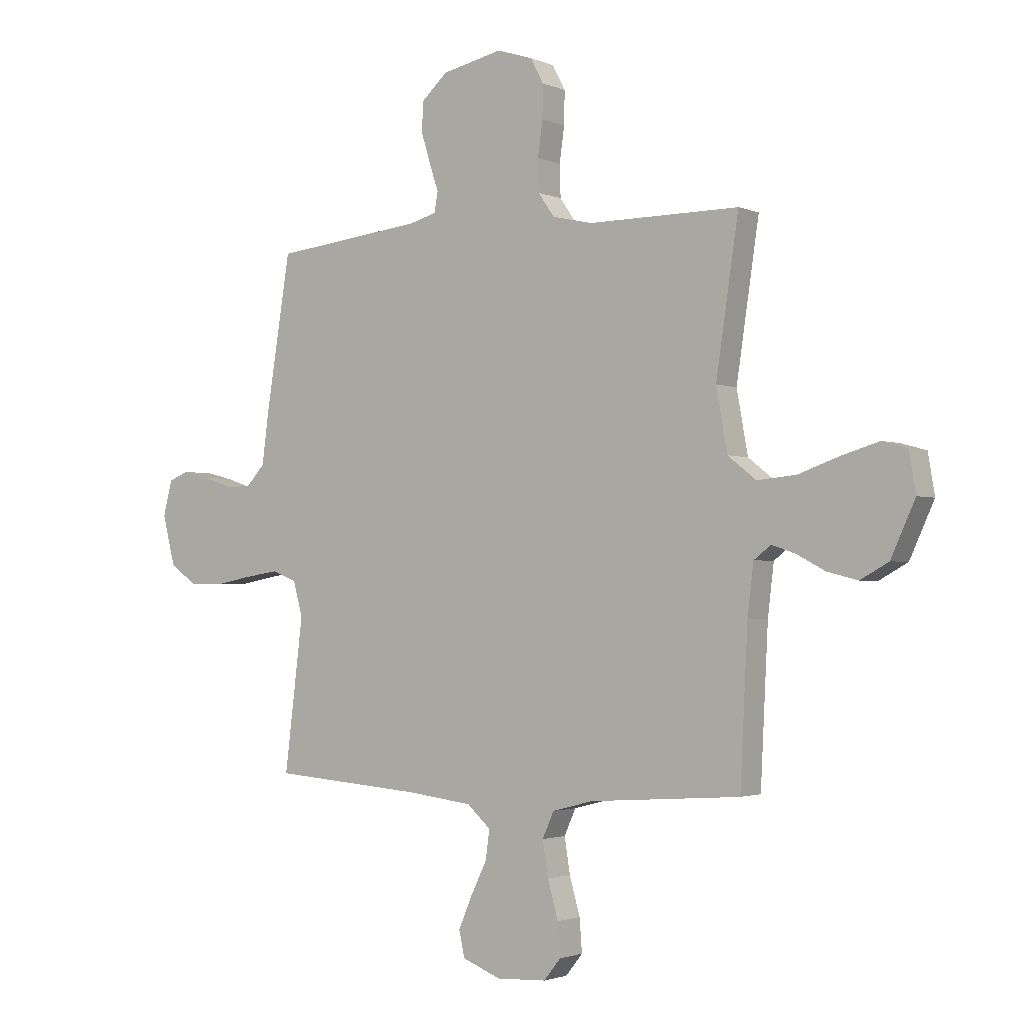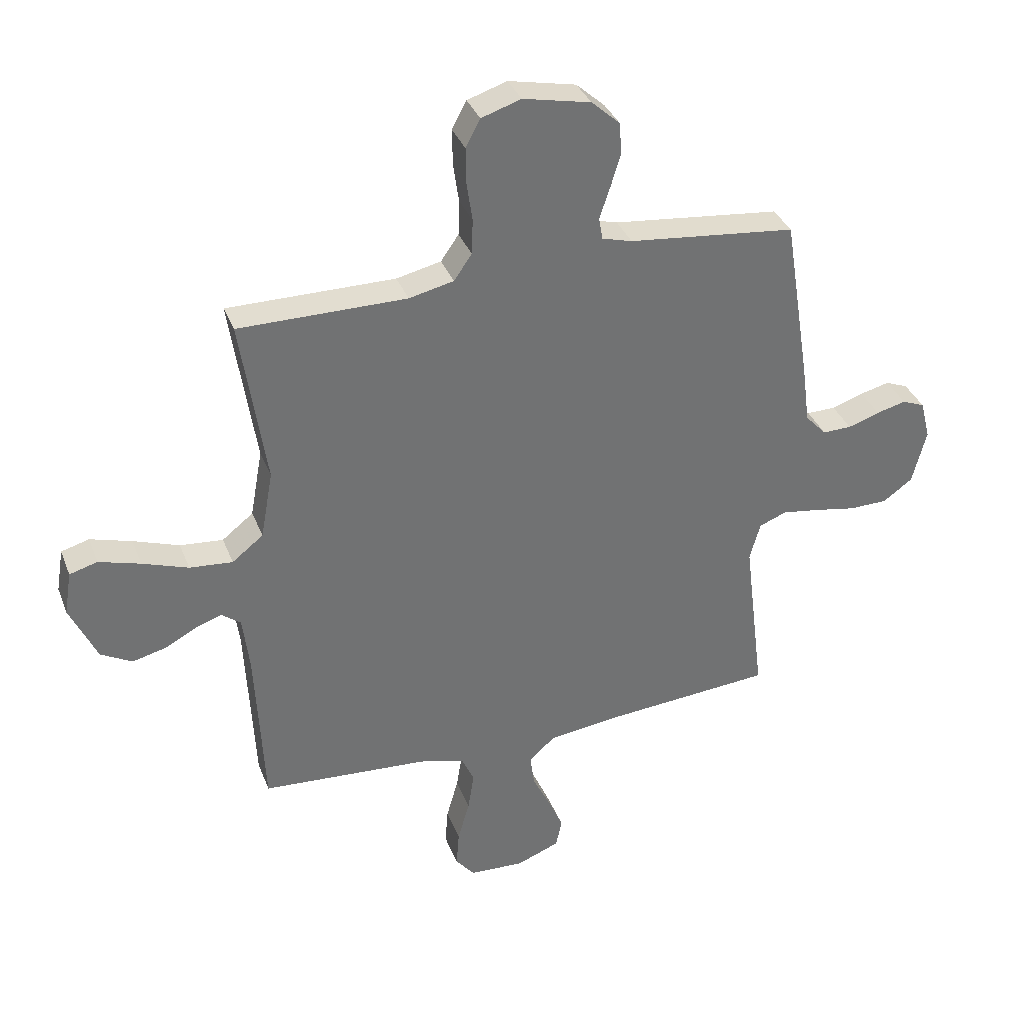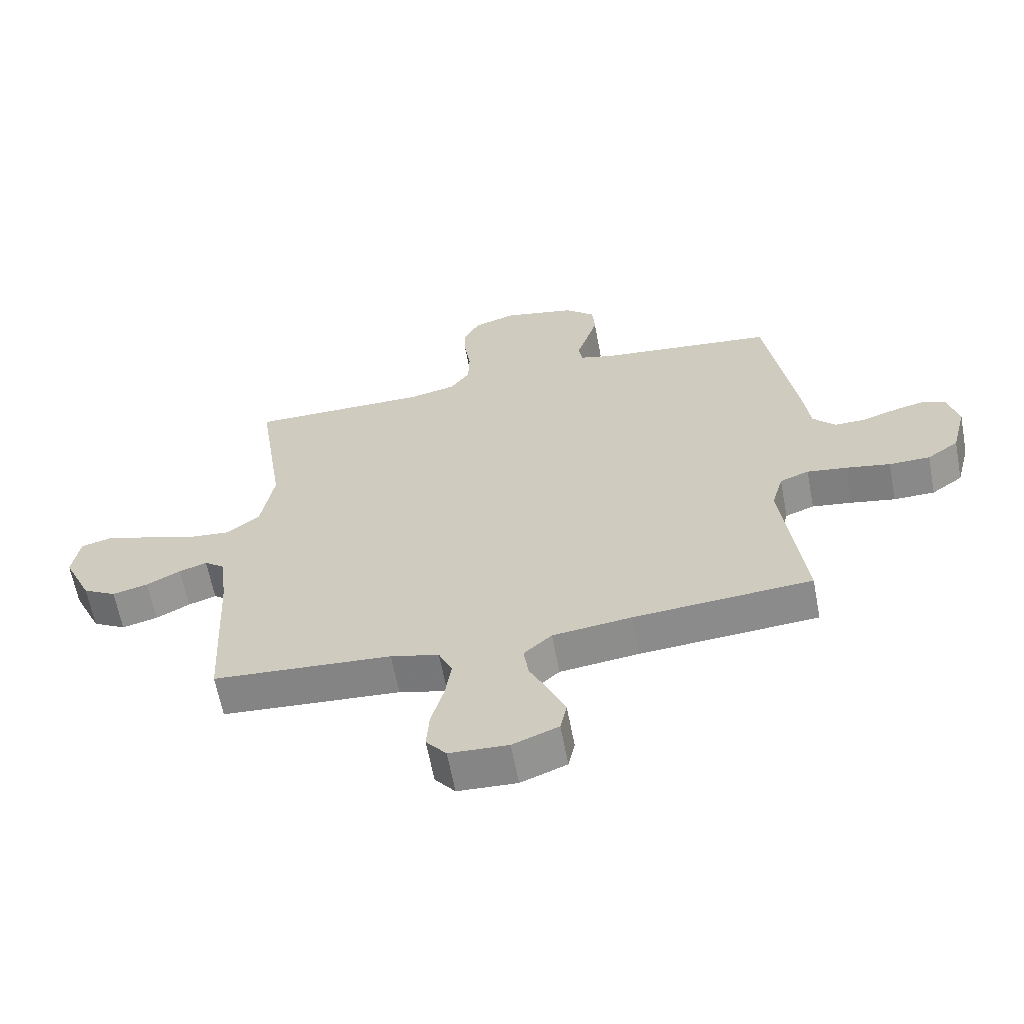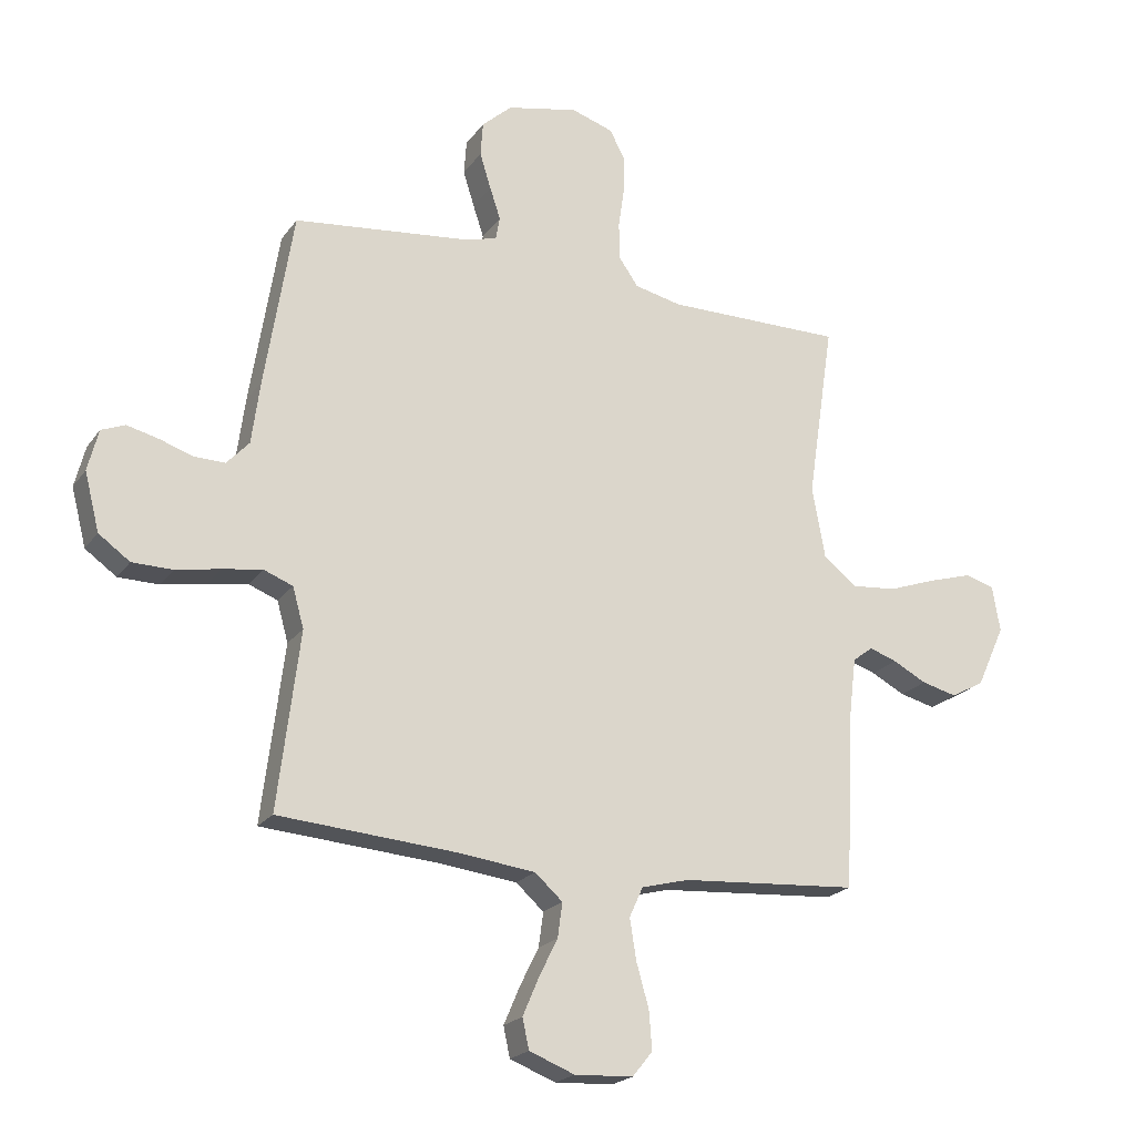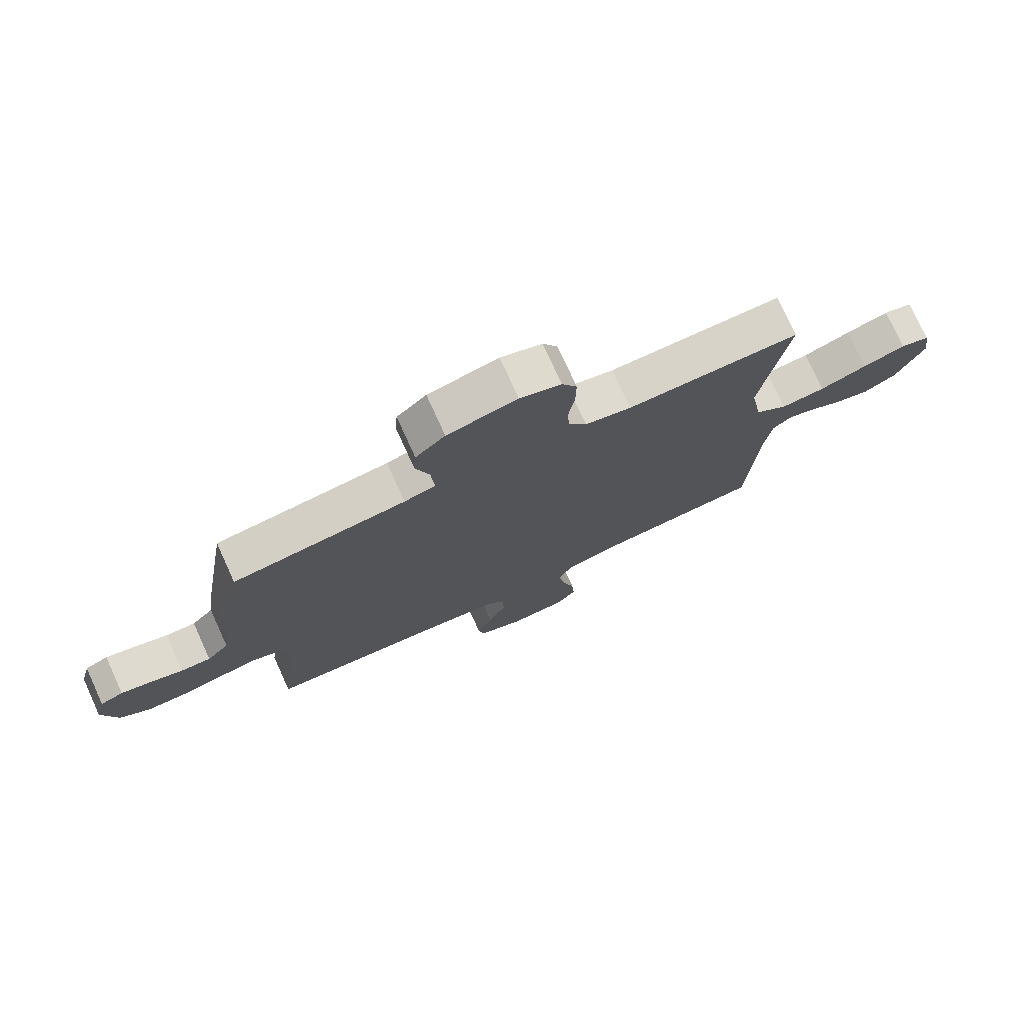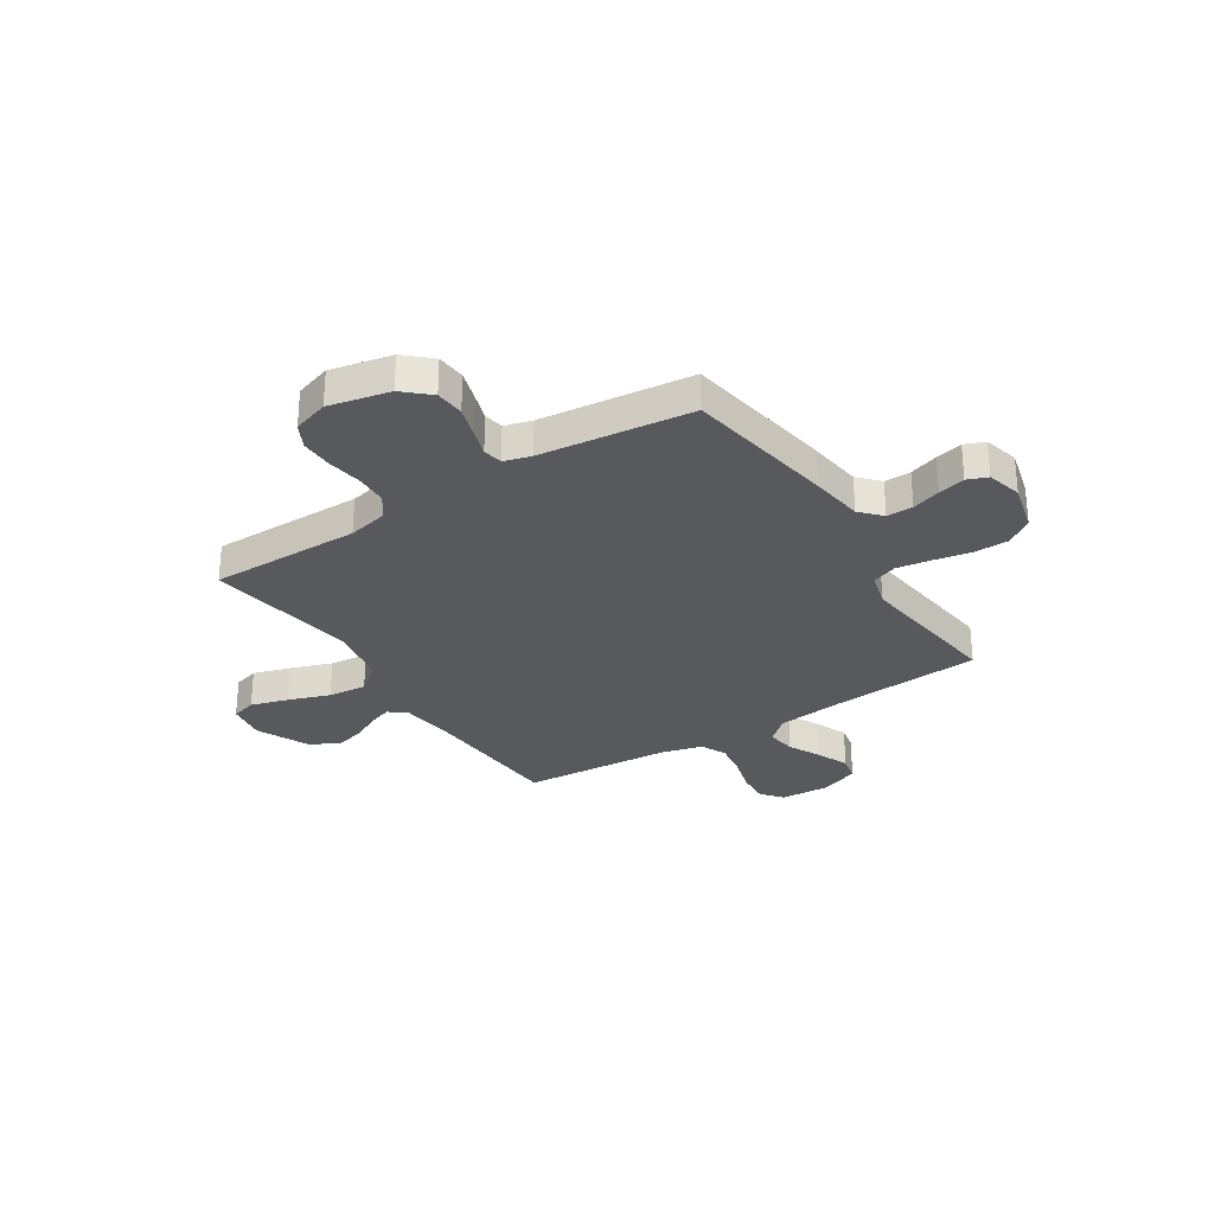
<metadata>
{"format":"obj","ext":"obj","renderer":"f3d","projection":"perspective","resolution":1024,"background":"white","views":[{"elev":-2.0,"azim":-144.9,"up":"+Z"},{"elev":35.3,"azim":-19.6,"up":"+Z"},{"elev":-62.8,"azim":10.7,"up":"+Z"},{"elev":-21.1,"azim":154.4,"up":"+Z"},{"elev":76.1,"azim":155.5,"up":"+Z"},{"elev":-29.4,"azim":32.7,"up":"+Y"}]}
</metadata>
<code>
v -0.5 0.07 -0.5
v -0.515 0.07 -0.2
v -0.527 0.07 -0.101
v -0.561 0.07 -0.075
v -0.608 0.07 -0.091
v -0.665 0.07 -0.121
v -0.725 0.07 -0.136
v -0.781 0.07 -0.105
v -0.829 0.07 0
v -0.816 0.07 0.078
v -0.766 0.07 0.092
v -0.692 0.07 0.07
v -0.61 0.07 0.041
v -0.533 0.07 0.034
v -0.477 0.07 0.078
v -0.455 0.07 0.2
v -0.5 0.07 0.5
v -0.2 0.07 0.499
v -0.12 0.07 0.517
v -0.088 0.07 0.563
v -0.086 0.07 0.626
v -0.096 0.07 0.695
v -0.097 0.07 0.76
v -0.071 0.07 0.809
v 0 0.07 0.832
v 0.121 0.07 0.806
v 0.172 0.07 0.76
v 0.176 0.07 0.702
v 0.157 0.07 0.641
v 0.139 0.07 0.587
v 0.146 0.07 0.548
v 0.2 0.07 0.533
v 0.5 0.07 0.5
v 0.548 0.07 0.2
v 0.562 0.07 0.094
v 0.6 0.07 0.053
v 0.652 0.07 0.054
v 0.709 0.07 0.073
v 0.762 0.07 0.086
v 0.802 0.07 0.07
v 0.82 0.07 0
v 0.795 0.07 -0.098
v 0.742 0.07 -0.136
v 0.673 0.07 -0.137
v 0.598 0.07 -0.123
v 0.531 0.07 -0.113
v 0.482 0.07 -0.132
v 0.463 0.07 -0.2
v 0.5 0.07 -0.5
v 0.2 0.07 -0.523
v 0.068 0.07 -0.539
v 0.021 0.07 -0.581
v 0.029 0.07 -0.639
v 0.061 0.07 -0.704
v 0.088 0.07 -0.767
v 0.077 0.07 -0.818
v 0 0.07 -0.848
v -0.099 0.07 -0.843
v -0.133 0.07 -0.801
v -0.128 0.07 -0.736
v -0.107 0.07 -0.662
v -0.096 0.07 -0.593
v -0.119 0.07 -0.542
v -0.2 0.07 -0.521
v -0.5 0 -0.5
v -0.515 0 -0.2
v -0.527 0 -0.101
v -0.561 0 -0.075
v -0.608 0 -0.091
v -0.665 0 -0.121
v -0.725 0 -0.136
v -0.781 0 -0.105
v -0.829 0 0
v -0.816 0 0.078
v -0.766 0 0.092
v -0.692 0 0.07
v -0.61 0 0.041
v -0.533 0 0.034
v -0.477 0 0.078
v -0.455 0 0.2
v -0.5 0 0.5
v -0.2 0 0.499
v -0.12 0 0.517
v -0.088 0 0.563
v -0.086 0 0.626
v -0.096 0 0.695
v -0.097 0 0.76
v -0.071 0 0.809
v 0 0 0.832
v 0.121 0 0.806
v 0.172 0 0.76
v 0.176 0 0.702
v 0.157 0 0.641
v 0.139 0 0.587
v 0.146 0 0.548
v 0.2 0 0.533
v 0.5 0 0.5
v 0.548 0 0.2
v 0.562 0 0.094
v 0.6 0 0.053
v 0.652 0 0.054
v 0.709 0 0.073
v 0.762 0 0.086
v 0.802 0 0.07
v 0.82 0 0
v 0.795 0 -0.098
v 0.742 0 -0.136
v 0.673 0 -0.137
v 0.598 0 -0.123
v 0.531 0 -0.113
v 0.482 0 -0.132
v 0.463 0 -0.2
v 0.5 0 -0.5
v 0.2 0 -0.523
v 0.068 0 -0.539
v 0.021 0 -0.581
v 0.029 0 -0.639
v 0.061 0 -0.704
v 0.088 0 -0.767
v 0.077 0 -0.818
v 0 0 -0.848
v -0.099 0 -0.843
v -0.133 0 -0.801
v -0.128 0 -0.736
v -0.107 0 -0.662
v -0.096 0 -0.593
v -0.119 0 -0.542
v -0.2 0 -0.521
f 59 60 61
f 58 59 61
f 57 58 61
f 56 57 61
f 55 56 61
f 54 55 61
f 53 54 61
f 52 53 61 62
f 51 52 62 63
f 48 49 50
f 51 63 64
f 50 51 64
f 48 50 64
f 47 48 64
f 43 44 45
f 42 43 45
f 41 42 45
f 40 41 45
f 39 40 45
f 38 39 45
f 37 38 45
f 36 37 45 46
f 35 36 46 47
f 64 1 2
f 47 64 2
f 35 47 2
f 34 35 2
f 33 34 2
f 32 33 2
f 28 29 30
f 27 28 30
f 26 27 30
f 25 26 30
f 24 25 30
f 23 24 30
f 22 23 30
f 21 22 30
f 20 21 30 31
f 16 17 18
f 15 16 18 19
f 11 12 13
f 10 11 13
f 9 10 13
f 8 9 13
f 7 8 13
f 6 7 13
f 5 6 13
f 4 5 13 14
f 3 4 14 15
f 32 2 3
f 31 32 3
f 20 31 3
f 19 20 3
f 3 15 19
f 125 124 123
f 125 123 122
f 125 122 121
f 125 121 120
f 125 120 119
f 125 119 118
f 125 118 117
f 126 125 117 116
f 127 126 116 115
f 114 113 112
f 128 127 115
f 128 115 114
f 128 114 112
f 128 112 111
f 109 108 107
f 109 107 106
f 109 106 105
f 109 105 104
f 109 104 103
f 109 103 102
f 109 102 101
f 110 109 101 100
f 111 110 100 99
f 66 65 128
f 66 128 111
f 66 111 99
f 66 99 98
f 66 98 97
f 66 97 96
f 94 93 92
f 94 92 91
f 94 91 90
f 94 90 89
f 94 89 88
f 94 88 87
f 94 87 86
f 94 86 85
f 95 94 85 84
f 82 81 80
f 83 82 80 79
f 77 76 75
f 77 75 74
f 77 74 73
f 77 73 72
f 77 72 71
f 77 71 70
f 77 70 69
f 78 77 69 68
f 79 78 68 67
f 67 66 96
f 67 96 95
f 67 95 84
f 67 84 83
f 83 79 67
f 1 65 66 2
f 2 66 67 3
f 3 67 68 4
f 4 68 69 5
f 5 69 70 6
f 6 70 71 7
f 7 71 72 8
f 8 72 73 9
f 9 73 74 10
f 10 74 75 11
f 11 75 76 12
f 12 76 77 13
f 13 77 78 14
f 14 78 79 15
f 15 79 80 16
f 16 80 81 17
f 17 81 82 18
f 18 82 83 19
f 19 83 84 20
f 20 84 85 21
f 21 85 86 22
f 22 86 87 23
f 23 87 88 24
f 24 88 89 25
f 25 89 90 26
f 26 90 91 27
f 27 91 92 28
f 28 92 93 29
f 29 93 94 30
f 30 94 95 31
f 31 95 96 32
f 32 96 97 33
f 33 97 98 34
f 34 98 99 35
f 35 99 100 36
f 36 100 101 37
f 37 101 102 38
f 38 102 103 39
f 39 103 104 40
f 40 104 105 41
f 41 105 106 42
f 42 106 107 43
f 43 107 108 44
f 44 108 109 45
f 45 109 110 46
f 46 110 111 47
f 47 111 112 48
f 48 112 113 49
f 49 113 114 50
f 50 114 115 51
f 51 115 116 52
f 52 116 117 53
f 53 117 118 54
f 54 118 119 55
f 55 119 120 56
f 56 120 121 57
f 57 121 122 58
f 58 122 123 59
f 59 123 124 60
f 60 124 125 61
f 61 125 126 62
f 62 126 127 63
f 63 127 128 64
f 64 128 65 1

</code>
